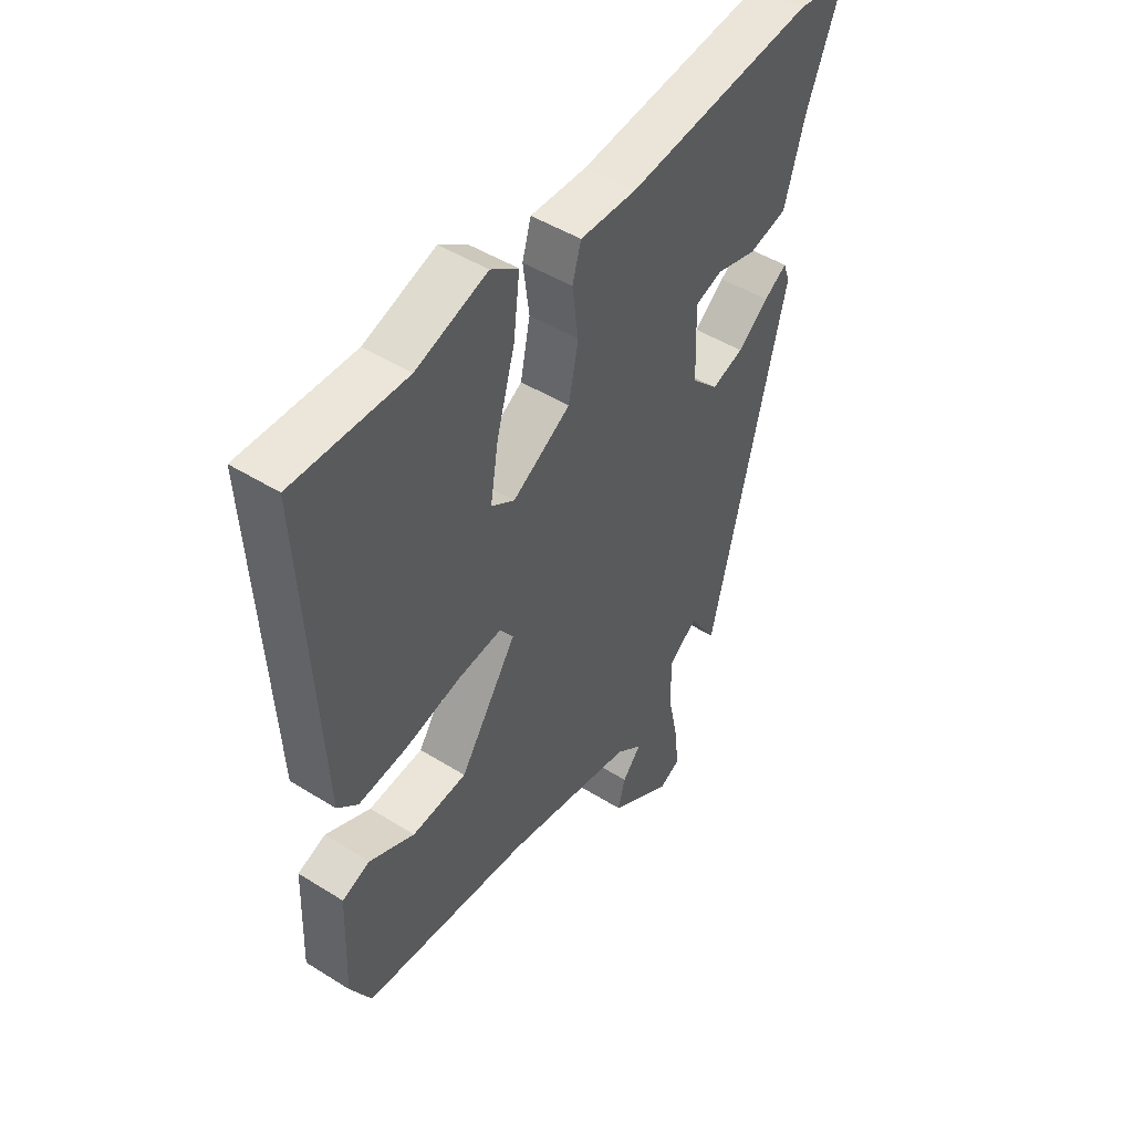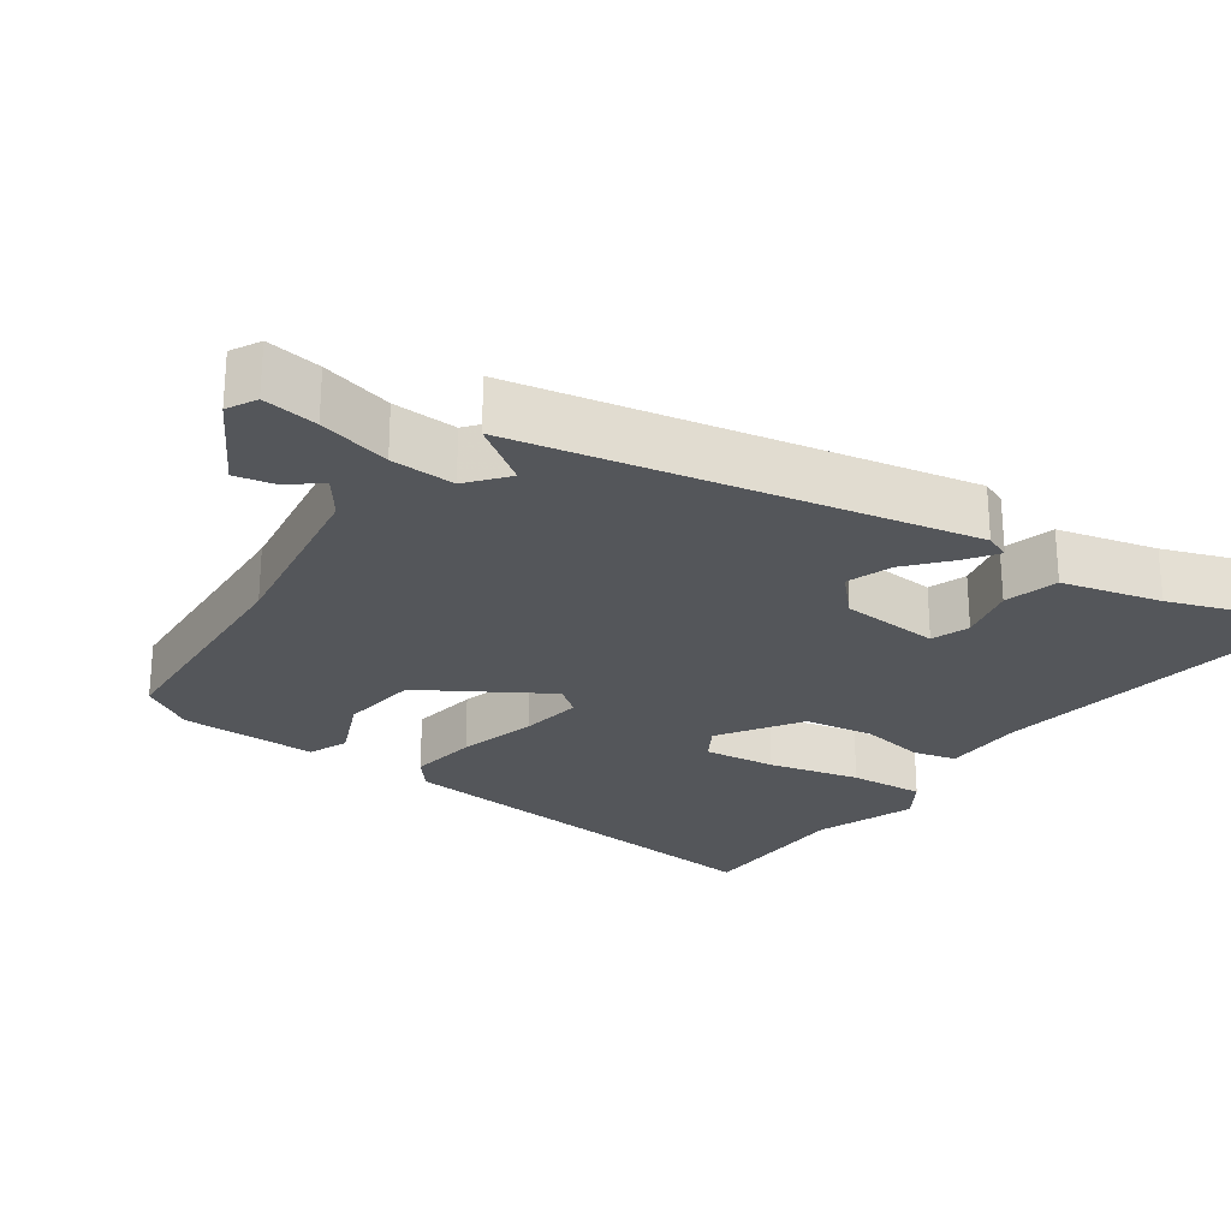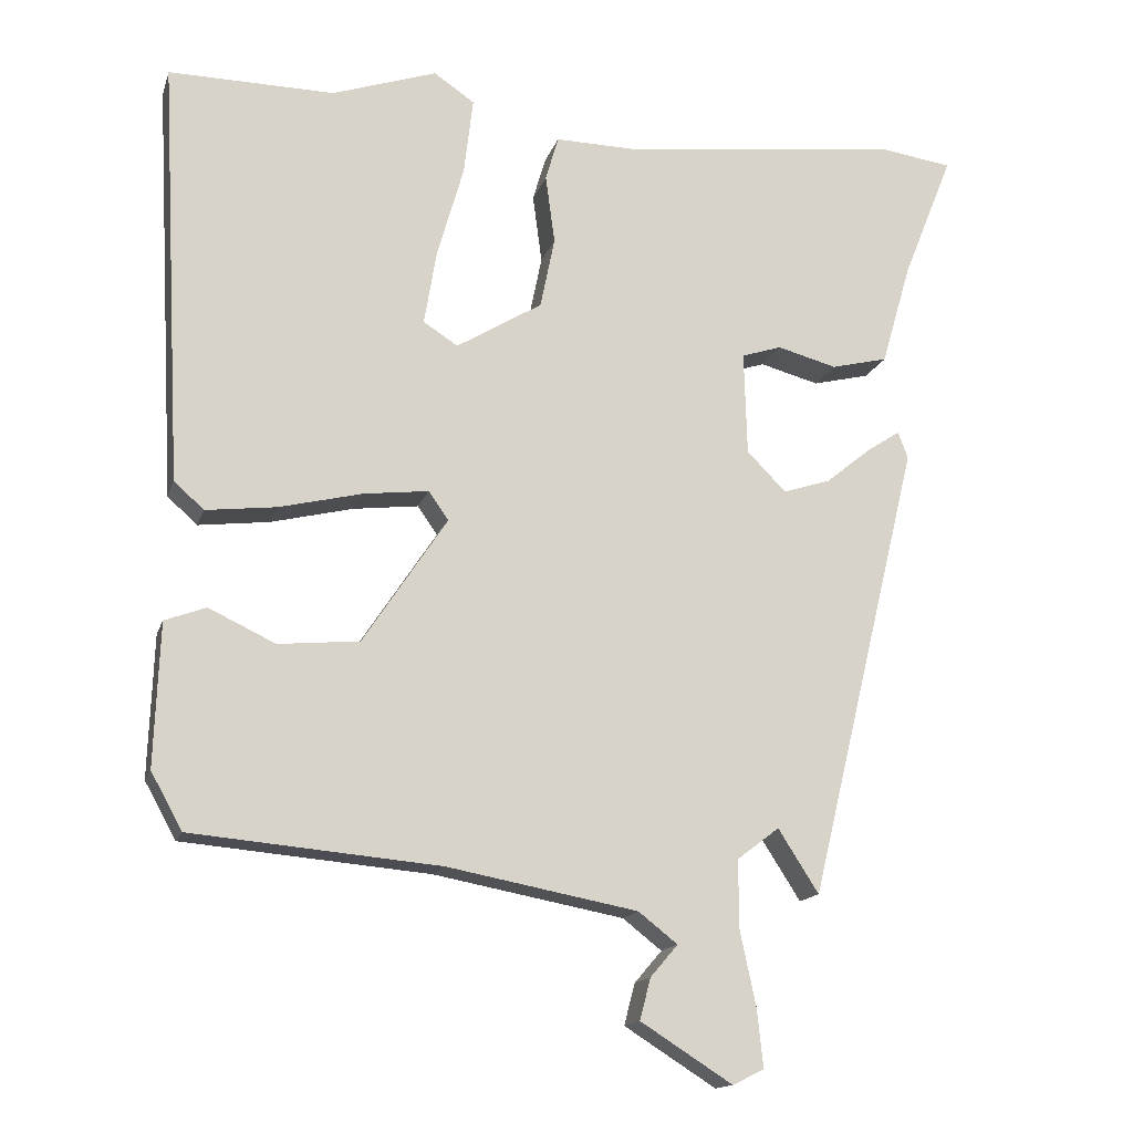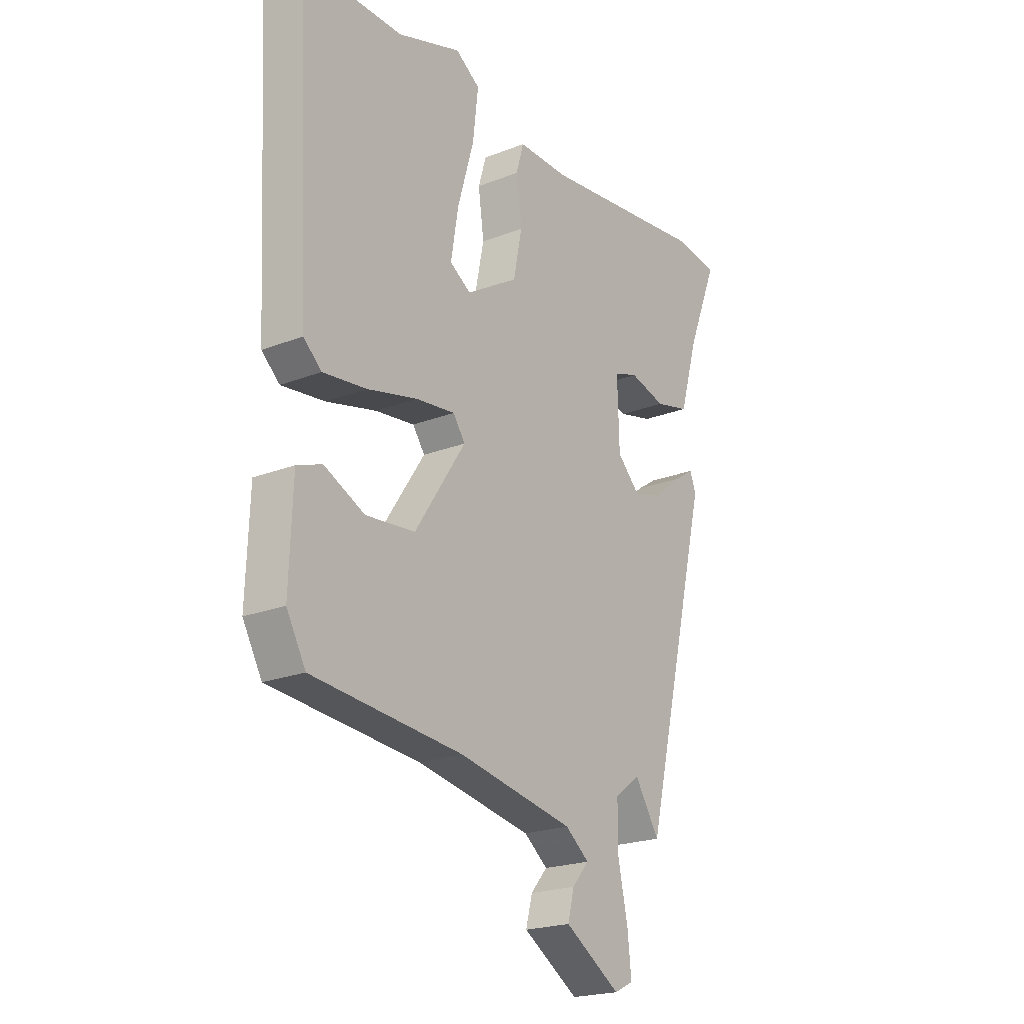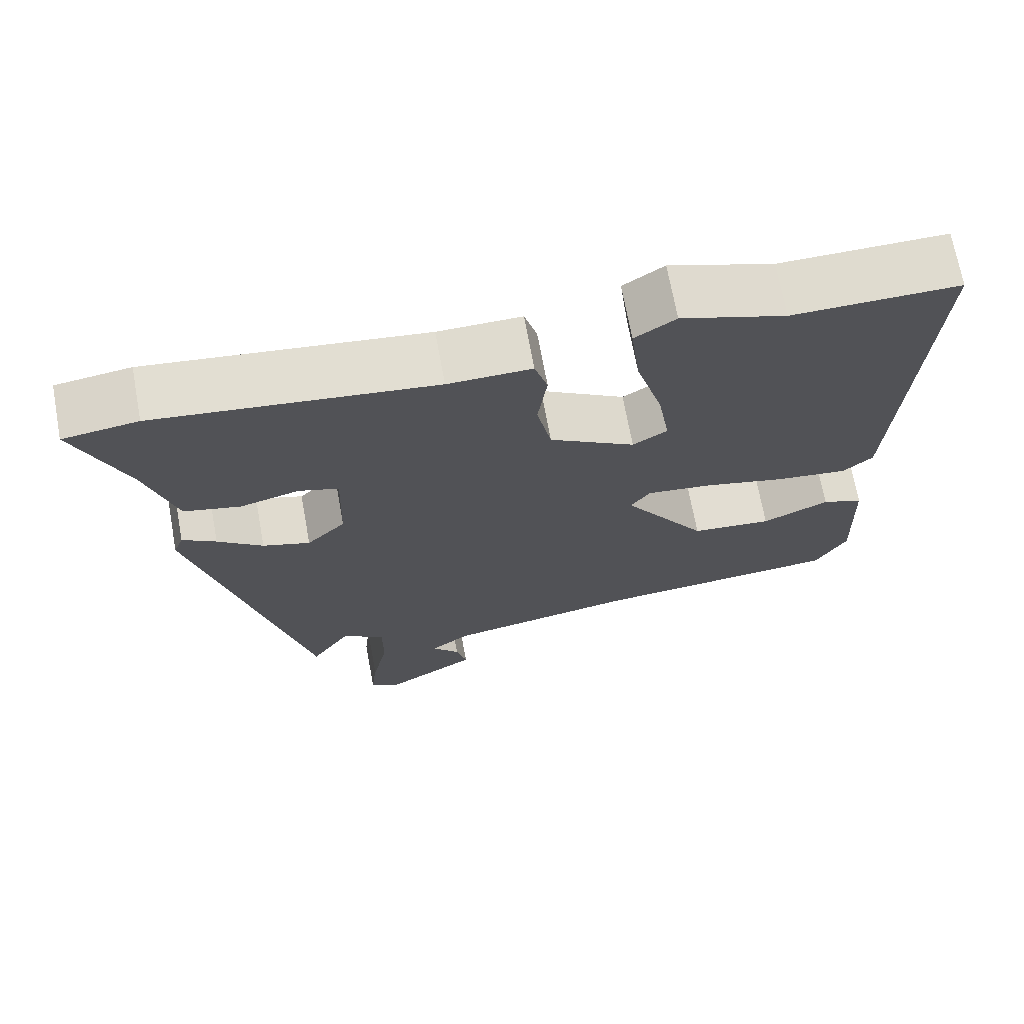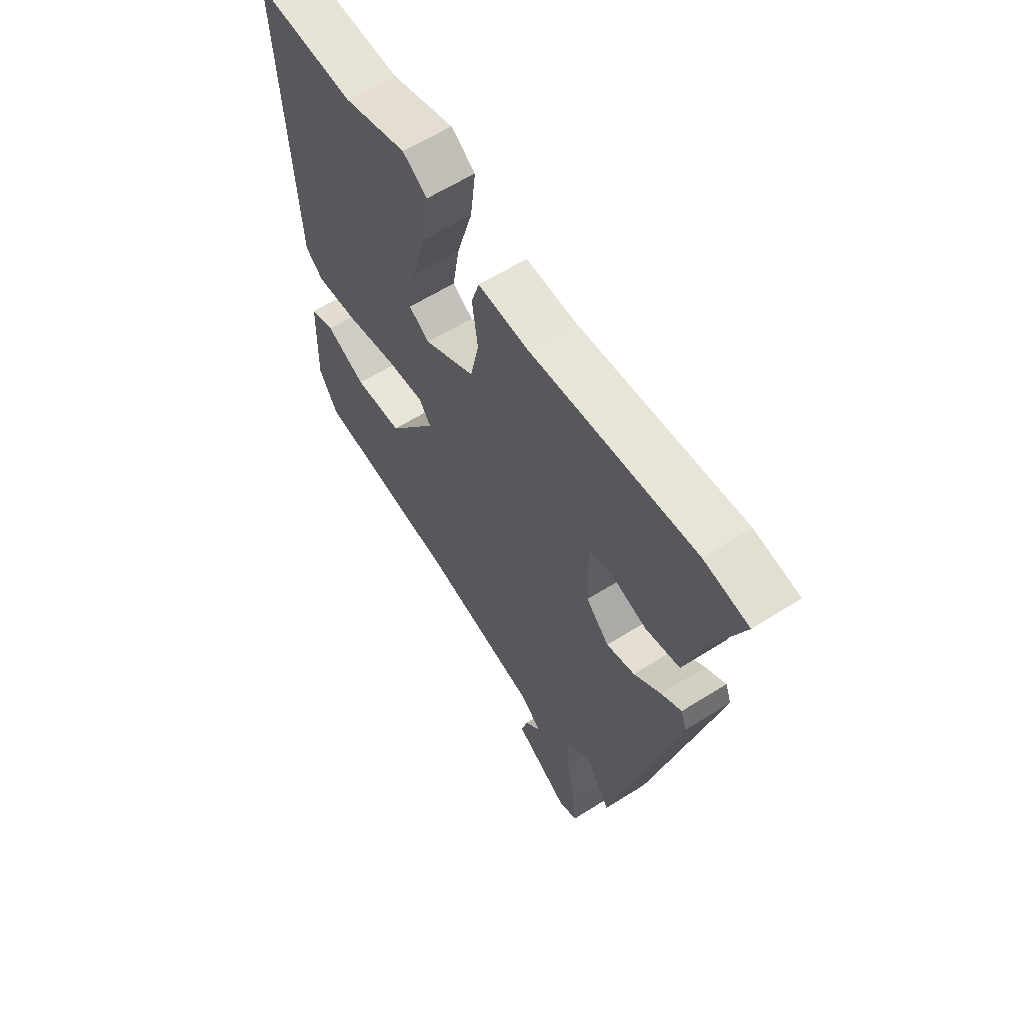
<metadata>
{"format":"obj","ext":"obj","renderer":"f3d","projection":"perspective","resolution":1024,"background":"white","views":[{"elev":47.6,"azim":125.2,"up":"+Z"},{"elev":-25.7,"azim":-127.1,"up":"+Y"},{"elev":-15.2,"azim":165.1,"up":"+Z"},{"elev":-21.5,"azim":124.8,"up":"+Z"},{"elev":70.0,"azim":-10.4,"up":"+Z"},{"elev":61.7,"azim":-122.7,"up":"+Z"}]}
</metadata>
<code>
v -0.537 0.07 0.495
v -0.44 0.07 0.509
v -0.079 0.07 0.466
v 0.03 0.07 0.468
v 0.047 0.07 0.41
v 0.035 0.07 0.32
v 0.054 0.07 0.227
v 0.166 0.07 0.159
v 0.211 0.07 0.188
v 0.195 0.07 0.285
v 0.16 0.07 0.407
v 0.148 0.07 0.508
v 0.201 0.07 0.544
v 0.338 0.07 0.498
v 0.555 0.07 0.501
v 0.526 0.07 -0.054
v 0.487 0.07 -0.089
v 0.394 0.07 -0.078
v 0.286 0.07 -0.052
v 0.201 0.07 -0.042
v 0.175 0.07 -0.079
v 0.285 0.07 -0.245
v 0.391 0.07 -0.255
v 0.478 0.07 -0.214
v 0.532 0.07 -0.234
v 0.539 0.07 -0.421
v 0.498 0.07 -0.495
v 0.174 0.07 -0.524
v -0.075 0.07 -0.571
v -0.126 0.07 -0.611
v -0.09 0.07 -0.653
v -0.076 0.07 -0.707
v -0.196 0.07 -0.783
v -0.237 0.07 -0.763
v -0.229 0.07 -0.687
v -0.208 0.07 -0.588
v -0.208 0.07 -0.5
v -0.263 0.07 -0.458
v -0.316 0.07 -0.541
v -0.461 0.07 0.057
v -0.448 0.07 0.092
v -0.404 0.07 0.063
v -0.345 0.07 0.015
v -0.283 0.07 -0.005
v -0.232 0.07 0.047
v -0.228 0.07 0.182
v -0.28 0.07 0.199
v -0.358 0.07 0.178
v -0.432 0.07 0.196
v -0.471 0.07 0.33
v -0.537 0 0.495
v -0.44 0 0.509
v -0.079 0 0.466
v 0.03 0 0.468
v 0.047 0 0.41
v 0.035 0 0.32
v 0.054 0 0.227
v 0.166 0 0.159
v 0.211 0 0.188
v 0.195 0 0.285
v 0.16 0 0.407
v 0.148 0 0.508
v 0.201 0 0.544
v 0.338 0 0.498
v 0.555 0 0.501
v 0.526 0 -0.054
v 0.487 0 -0.089
v 0.394 0 -0.078
v 0.286 0 -0.052
v 0.201 0 -0.042
v 0.175 0 -0.079
v 0.285 0 -0.245
v 0.391 0 -0.255
v 0.478 0 -0.214
v 0.532 0 -0.234
v 0.539 0 -0.421
v 0.498 0 -0.495
v 0.174 0 -0.524
v -0.075 0 -0.571
v -0.126 0 -0.611
v -0.09 0 -0.653
v -0.076 0 -0.707
v -0.196 0 -0.783
v -0.237 0 -0.763
v -0.229 0 -0.687
v -0.208 0 -0.588
v -0.208 0 -0.5
v -0.263 0 -0.458
v -0.316 0 -0.541
v -0.461 0 0.057
v -0.448 0 0.092
v -0.404 0 0.063
v -0.345 0 0.015
v -0.283 0 -0.005
v -0.232 0 0.047
v -0.228 0 0.182
v -0.28 0 0.199
v -0.358 0 0.178
v -0.432 0 0.196
v -0.471 0 0.33
f 47 48 49 50
f 1 2 3
f 50 1 3
f 47 50 3
f 46 47 3
f 4 5 6
f 3 4 6
f 46 3 6
f 45 46 6
f 41 42 43
f 40 41 43
f 39 40 43
f 38 39 43
f 37 38 43 44
f 34 35 36
f 33 34 36
f 32 33 36
f 31 32 36
f 30 31 36
f 29 30 36 37
f 37 44 45
f 29 37 45
f 28 29 45
f 26 27 28
f 25 26 28
f 24 25 28
f 23 24 28
f 17 18 19
f 16 17 19
f 15 16 19
f 14 15 19
f 14 19 20
f 12 13 14
f 11 12 14
f 10 11 14
f 9 10 14
f 9 14 20 21
f 28 45 6 7
f 22 23 28
f 21 22 28
f 21 28 7 8
f 8 9 21
f 100 99 98 97
f 53 52 51
f 53 51 100
f 53 100 97
f 53 97 96
f 56 55 54
f 56 54 53
f 56 53 96
f 56 96 95
f 93 92 91
f 93 91 90
f 93 90 89
f 93 89 88
f 94 93 88 87
f 86 85 84
f 86 84 83
f 86 83 82
f 86 82 81
f 86 81 80
f 87 86 80 79
f 95 94 87
f 95 87 79
f 95 79 78
f 78 77 76
f 78 76 75
f 78 75 74
f 78 74 73
f 69 68 67
f 69 67 66
f 69 66 65
f 69 65 64
f 70 69 64
f 64 63 62
f 64 62 61
f 64 61 60
f 64 60 59
f 71 70 64 59
f 57 56 95 78
f 78 73 72
f 78 72 71
f 58 57 78 71
f 71 59 58
f 1 51 52 2
f 2 52 53 3
f 3 53 54 4
f 4 54 55 5
f 5 55 56 6
f 6 56 57 7
f 7 57 58 8
f 8 58 59 9
f 9 59 60 10
f 10 60 61 11
f 11 61 62 12
f 12 62 63 13
f 13 63 64 14
f 14 64 65 15
f 15 65 66 16
f 16 66 67 17
f 17 67 68 18
f 18 68 69 19
f 19 69 70 20
f 20 70 71 21
f 21 71 72 22
f 22 72 73 23
f 23 73 74 24
f 24 74 75 25
f 25 75 76 26
f 26 76 77 27
f 27 77 78 28
f 28 78 79 29
f 29 79 80 30
f 30 80 81 31
f 31 81 82 32
f 32 82 83 33
f 33 83 84 34
f 34 84 85 35
f 35 85 86 36
f 36 86 87 37
f 37 87 88 38
f 38 88 89 39
f 39 89 90 40
f 40 90 91 41
f 41 91 92 42
f 42 92 93 43
f 43 93 94 44
f 44 94 95 45
f 45 95 96 46
f 46 96 97 47
f 47 97 98 48
f 48 98 99 49
f 49 99 100 50
f 50 100 51 1

</code>
